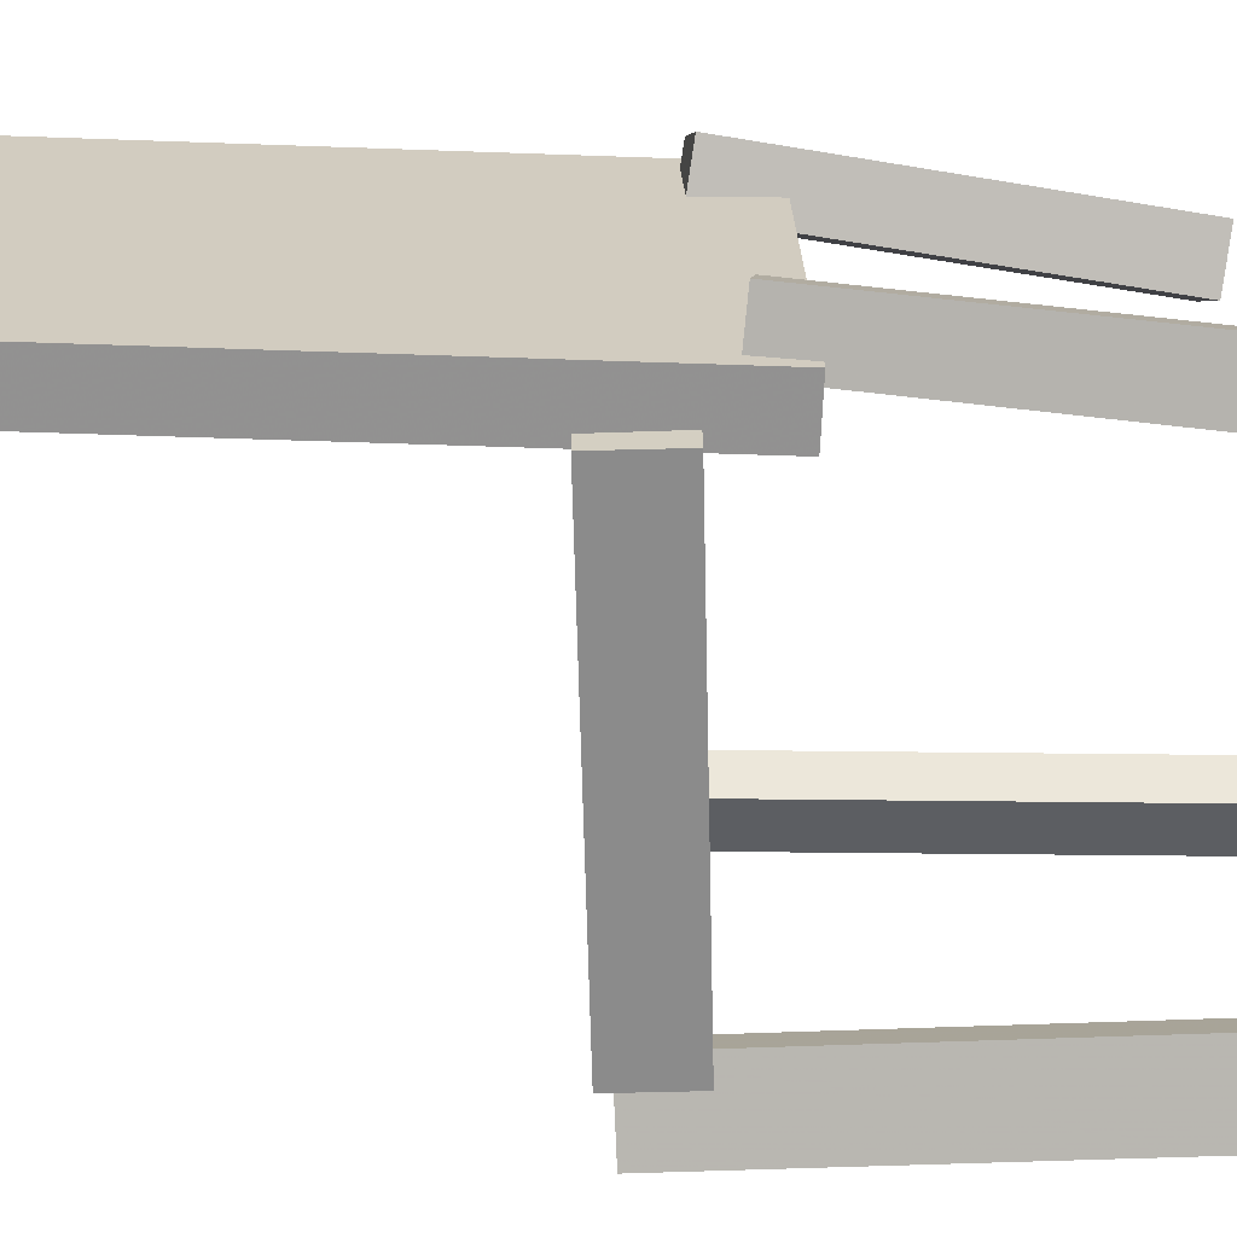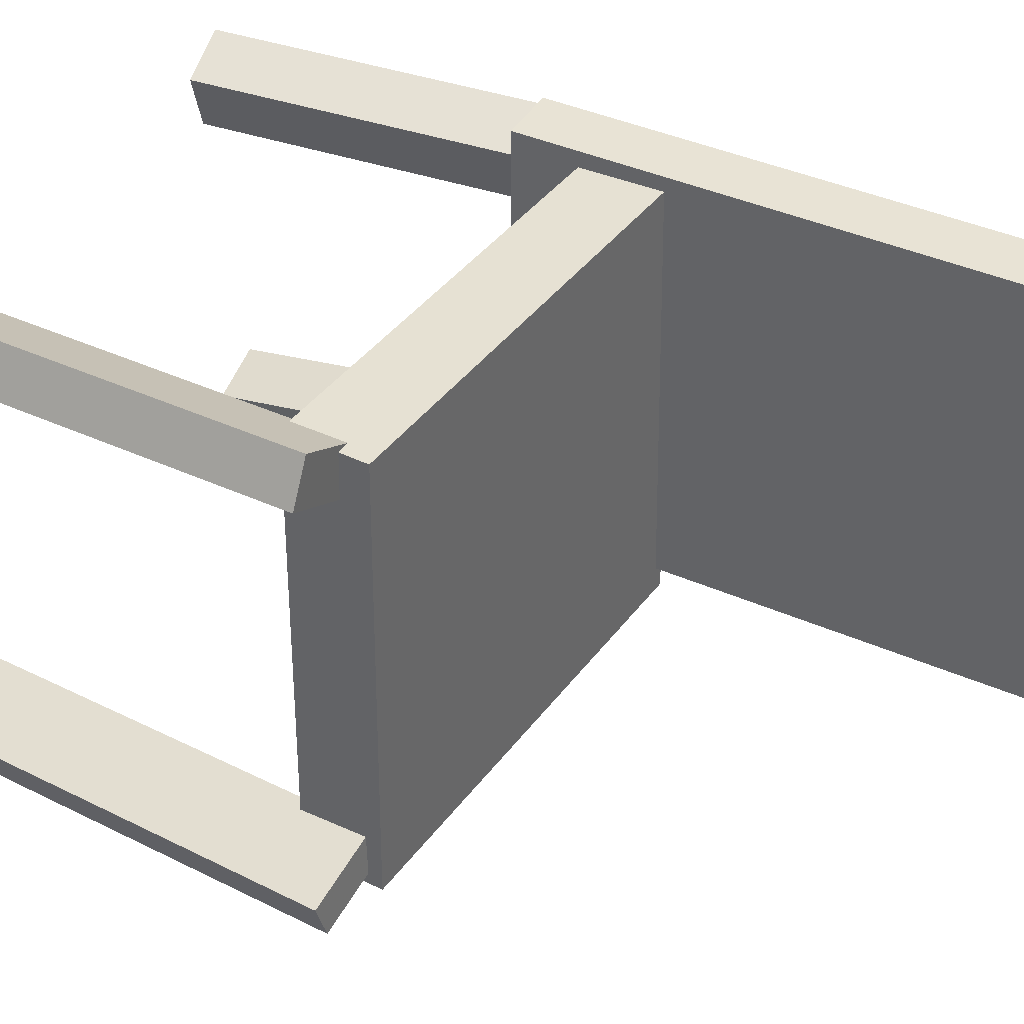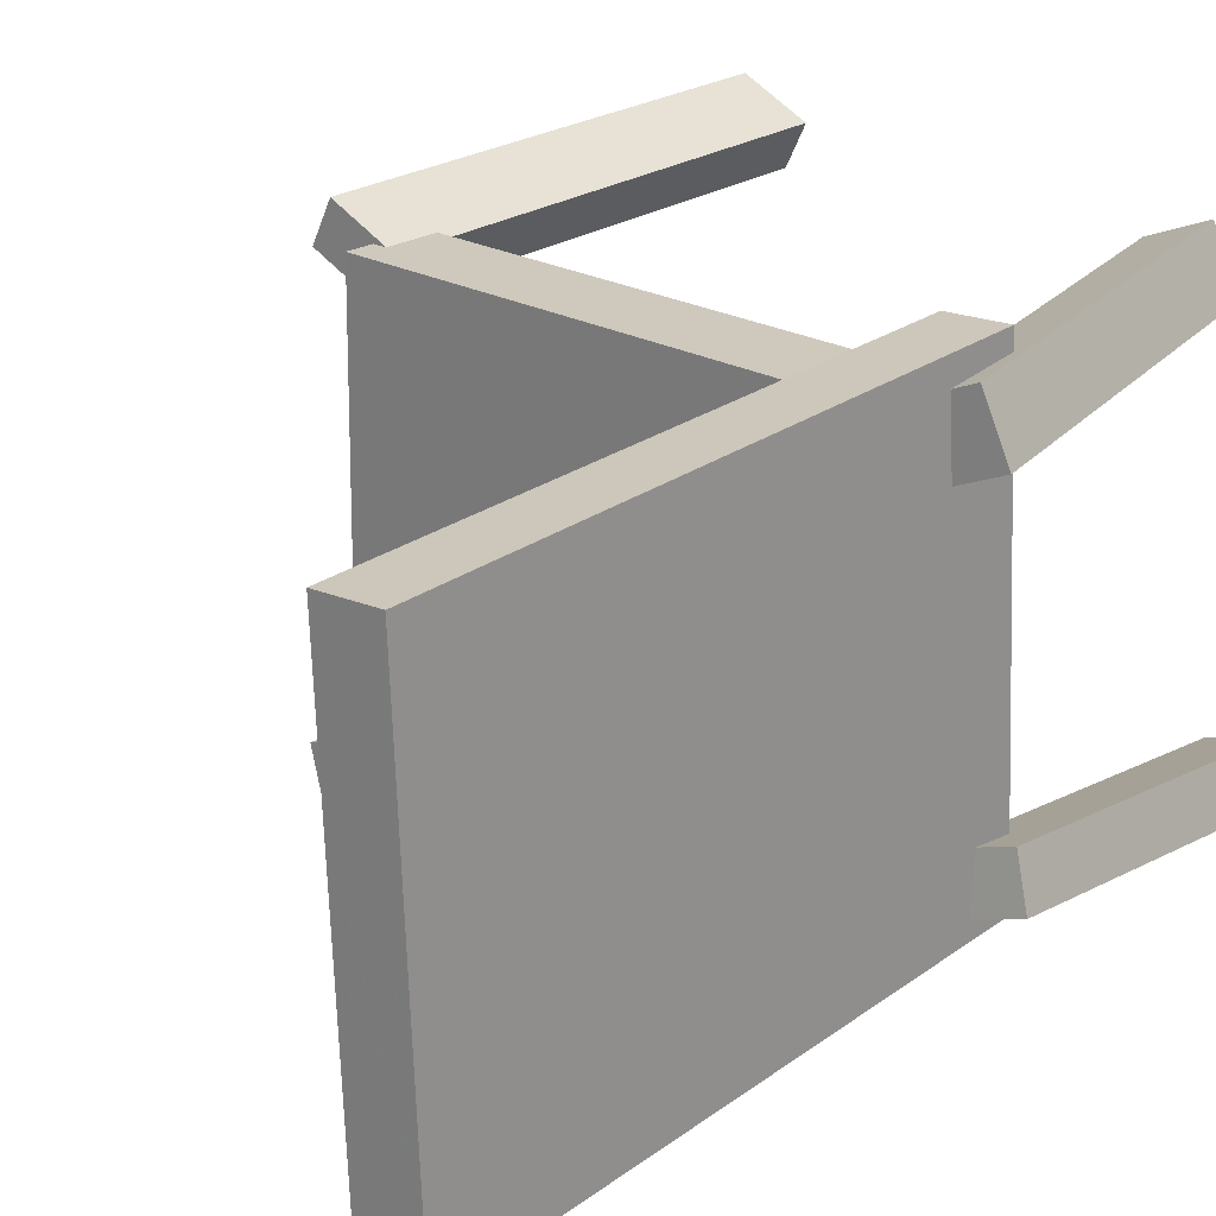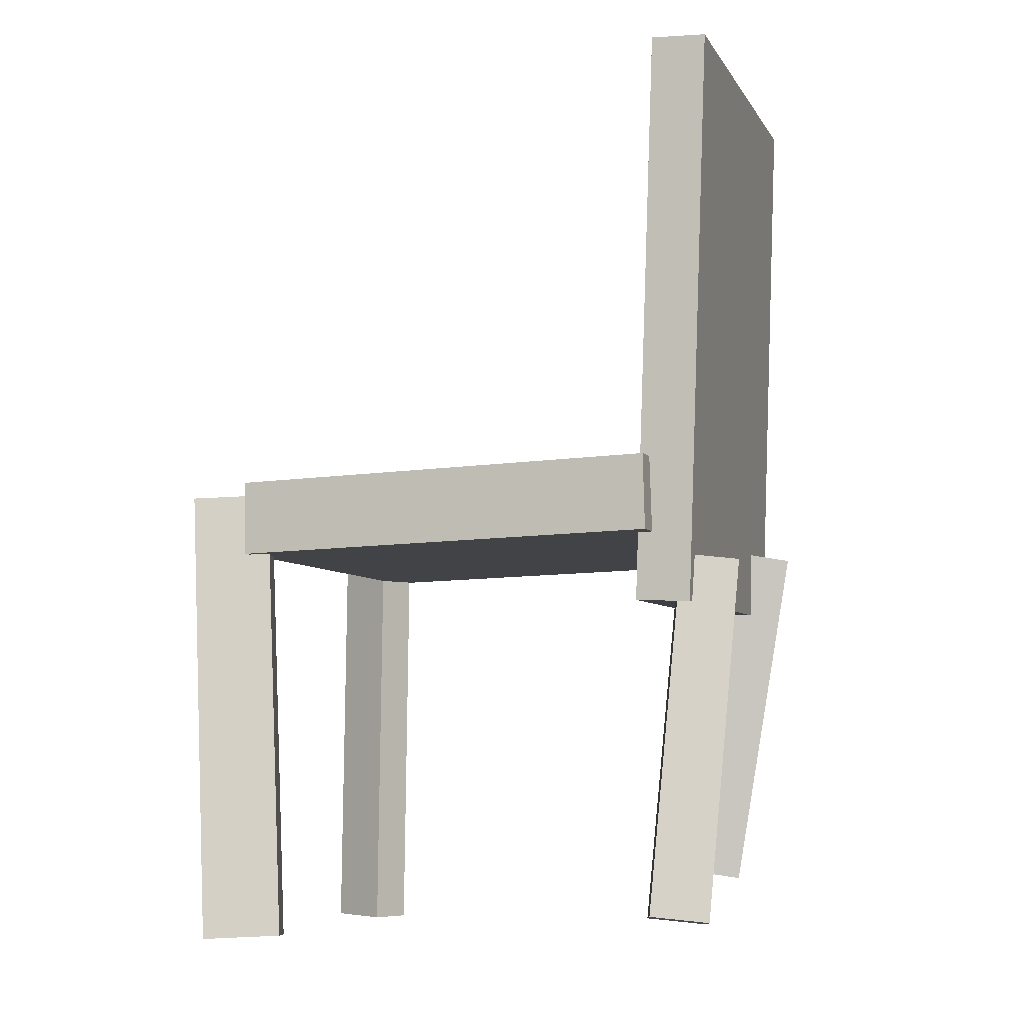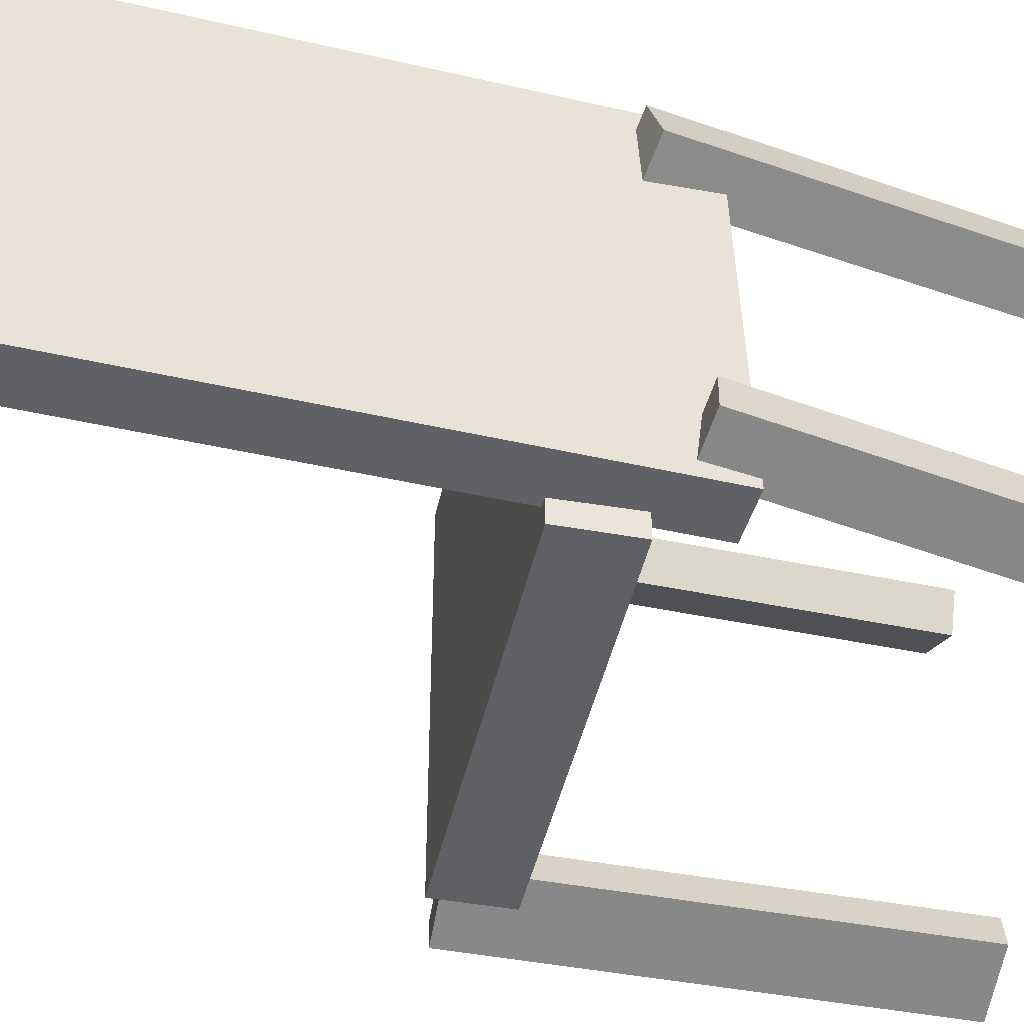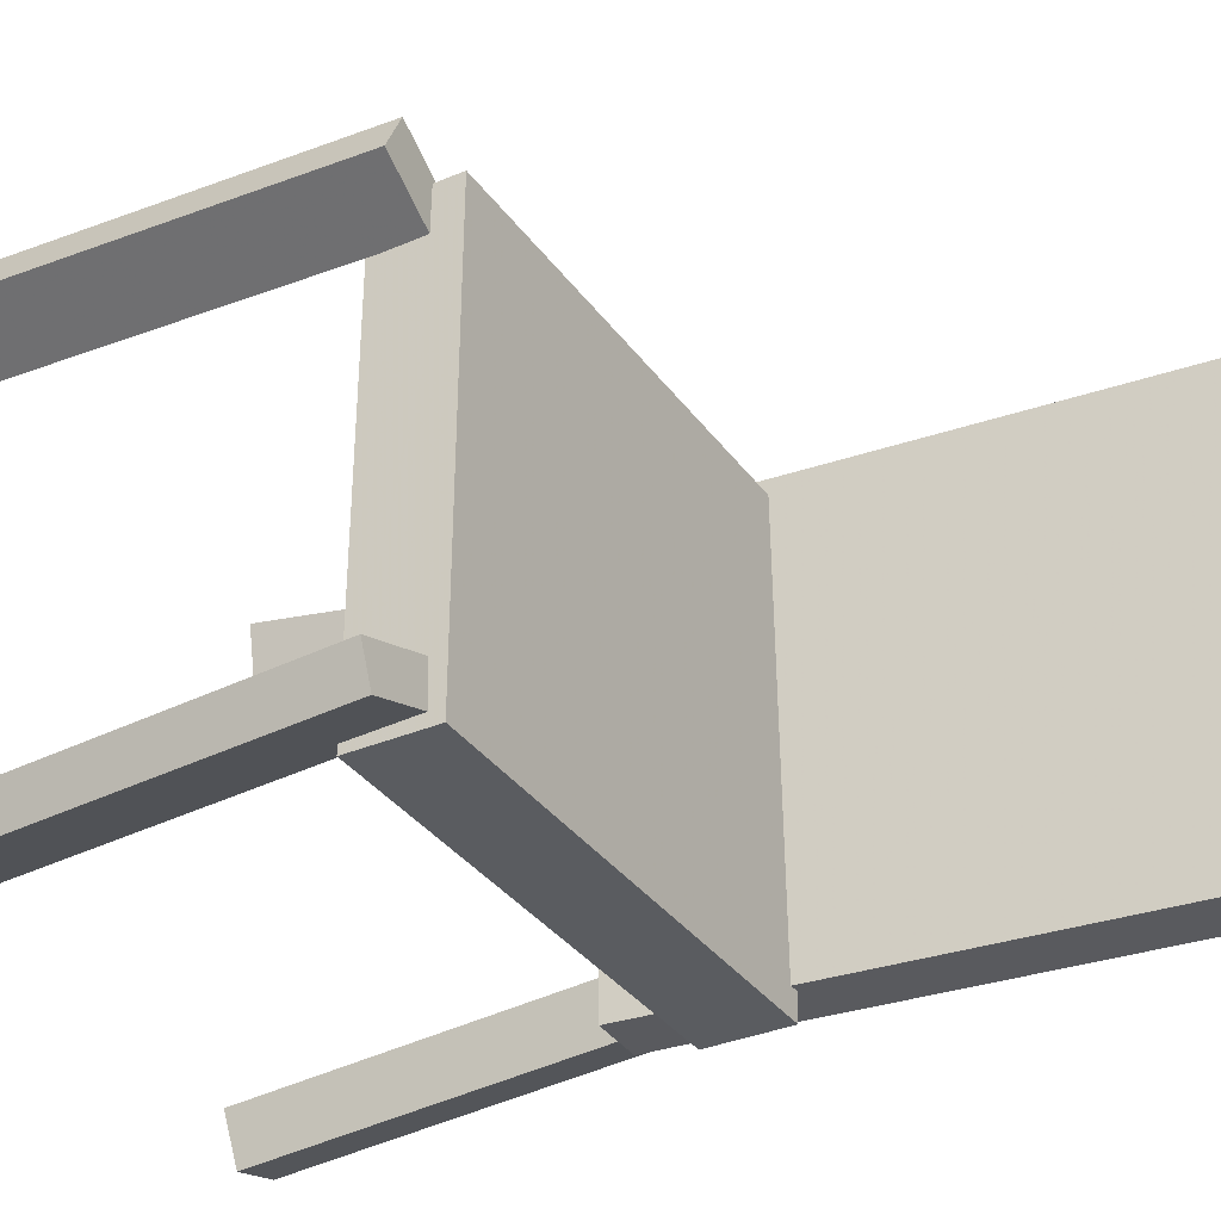
<metadata>
{"format":"obj","ext":"obj","renderer":"f3d","projection":"perspective","resolution":1024,"background":"white","views":[{"elev":-64.4,"azim":-90.0,"up":"+Z"},{"elev":39.1,"azim":120.4,"up":"+Z"},{"elev":22.0,"azim":-138.4,"up":"+Z"},{"elev":-6.6,"azim":-161.3,"up":"+Y"},{"elev":-44.4,"azim":-103.5,"up":"+Z"},{"elev":-33.4,"azim":118.8,"up":"+Z"}]}
</metadata>
<code>
v 0.1949 -0.0592 -0.1797
v 0.1916 -0.05877 0.1756
v -0.176 -0.04977 -0.1832
v -0.1793 -0.04934 0.1721
v 0.1966 0.004922 -0.1798
v 0.1932 0.005356 0.1756
v -0.1744 0.01435 -0.1833
v -0.1777 0.01479 0.1721
f 1.0 7.0 5.0
f 1.0 3.0 7.0
f 1.0 4.0 3.0
f 1.0 2.0 4.0
f 3.0 8.0 7.0
f 3.0 4.0 8.0
f 5.0 7.0 8.0
f 5.0 8.0 6.0
f 1.0 5.0 6.0
f 1.0 6.0 2.0
f 2.0 6.0 8.0
f 2.0 8.0 4.0
v 0.1979 -0.4038 0.1434
v 0.1817 -0.4037 0.1763
v 0.1916 -0.01695 0.1392
v 0.1753 -0.01686 0.1721
v 0.2492 -0.4026 0.1687
v 0.2329 -0.4026 0.2016
v 0.2428 -0.01583 0.1646
v 0.2265 -0.01575 0.1975
f 9.0 15.0 13.0
f 9.0 11.0 15.0
f 9.0 12.0 11.0
f 9.0 10.0 12.0
f 11.0 16.0 15.0
f 11.0 12.0 16.0
f 13.0 15.0 16.0
f 13.0 16.0 14.0
f 9.0 13.0 14.0
f 9.0 14.0 10.0
f 10.0 14.0 16.0
f 10.0 16.0 12.0
v -0.2079 -0.1094 -0.1588
v -0.198 -0.1027 0.1877
v -0.2281 0.3777 -0.1676
v -0.2182 0.3844 0.1788
v -0.1615 -0.1075 -0.1601
v -0.1516 -0.1008 0.1863
v -0.1817 0.3796 -0.169
v -0.1718 0.3863 0.1774
f 17.0 23.0 21.0
f 17.0 19.0 23.0
f 17.0 20.0 19.0
f 17.0 18.0 20.0
f 19.0 24.0 23.0
f 19.0 20.0 24.0
f 21.0 23.0 24.0
f 21.0 24.0 22.0
f 17.0 21.0 22.0
f 17.0 22.0 18.0
f 18.0 22.0 24.0
f 18.0 24.0 20.0
v -0.1196 -0.3443 0.1691
v -0.1624 -0.3514 0.1863
v -0.1377 -0.3495 0.122
v -0.1806 -0.3566 0.1393
v -0.1748 -0.03945 0.1569
v -0.2176 -0.04652 0.1741
v -0.1929 -0.04462 0.1098
v -0.2357 -0.05168 0.127
f 25.0 31.0 29.0
f 25.0 27.0 31.0
f 25.0 28.0 27.0
f 25.0 26.0 28.0
f 27.0 32.0 31.0
f 27.0 28.0 32.0
f 29.0 31.0 32.0
f 29.0 32.0 30.0
f 25.0 29.0 30.0
f 25.0 30.0 26.0
f 26.0 30.0 32.0
f 26.0 32.0 28.0
v -0.2255 -0.374 -0.1744
v -0.2135 -0.3783 -0.136
v -0.245 -0.07284 -0.1343
v -0.233 -0.07717 -0.0959
v -0.1787 -0.369 -0.1885
v -0.1666 -0.3734 -0.1501
v -0.1982 -0.06792 -0.1484
v -0.1862 -0.07226 -0.11
f 33.0 39.0 37.0
f 33.0 35.0 39.0
f 33.0 36.0 35.0
f 33.0 34.0 36.0
f 35.0 40.0 39.0
f 35.0 36.0 40.0
f 37.0 39.0 40.0
f 37.0 40.0 38.0
f 33.0 37.0 38.0
f 33.0 38.0 34.0
f 34.0 38.0 40.0
f 34.0 40.0 36.0
v 0.1899 -0.006701 -0.1352
v 0.2531 -0.009698 -0.1559
v 0.1802 -0.00513 -0.1649
v 0.2435 -0.008127 -0.1857
v 0.1671 -0.396 -0.1483
v 0.2304 -0.399 -0.1691
v 0.1574 -0.3944 -0.1781
v 0.2207 -0.3974 -0.1988
f 41.0 47.0 45.0
f 41.0 43.0 47.0
f 41.0 44.0 43.0
f 41.0 42.0 44.0
f 43.0 48.0 47.0
f 43.0 44.0 48.0
f 45.0 47.0 48.0
f 45.0 48.0 46.0
f 41.0 45.0 46.0
f 41.0 46.0 42.0
f 42.0 46.0 48.0
f 42.0 48.0 44.0

</code>
